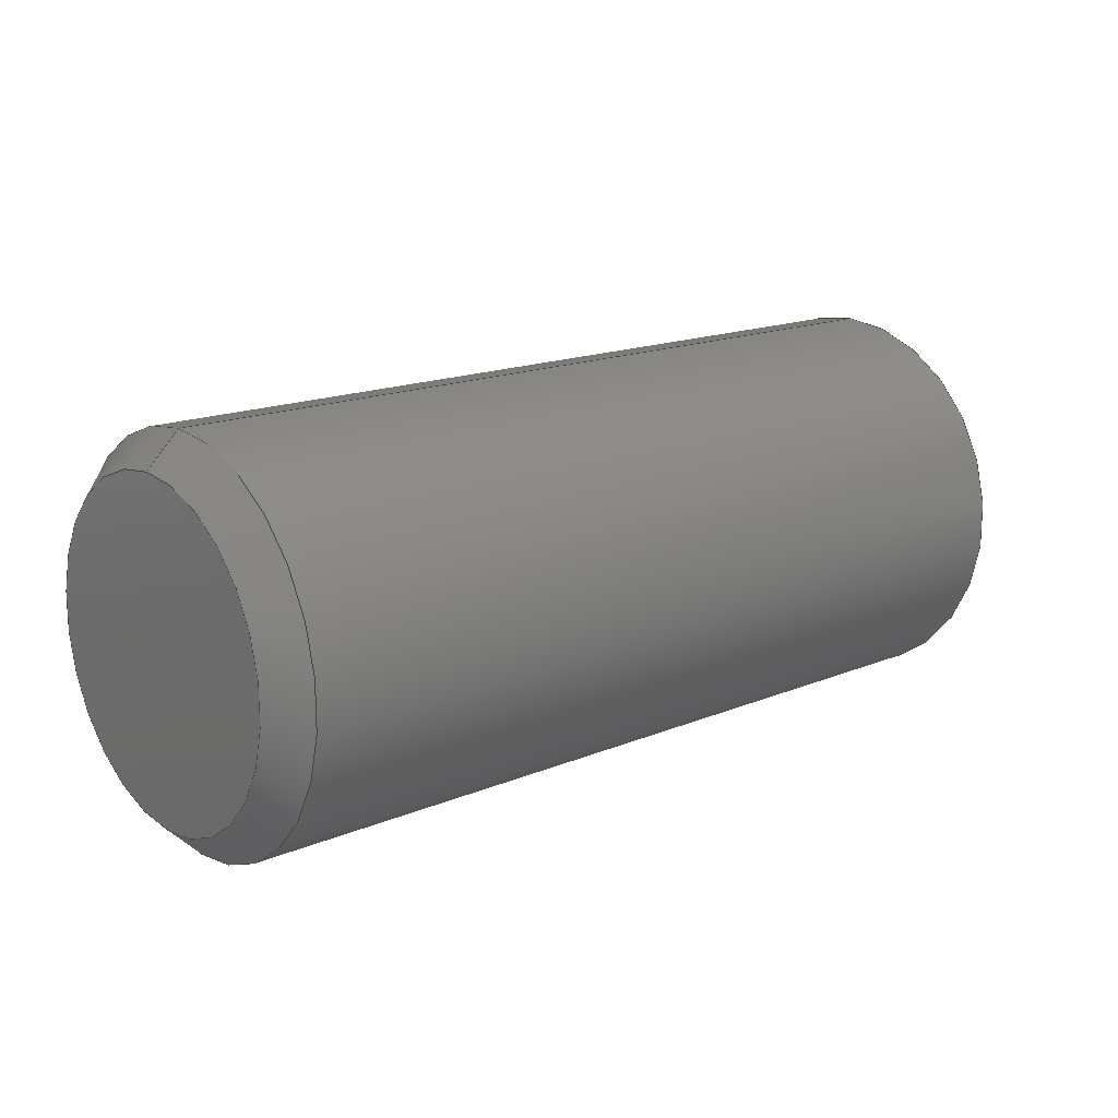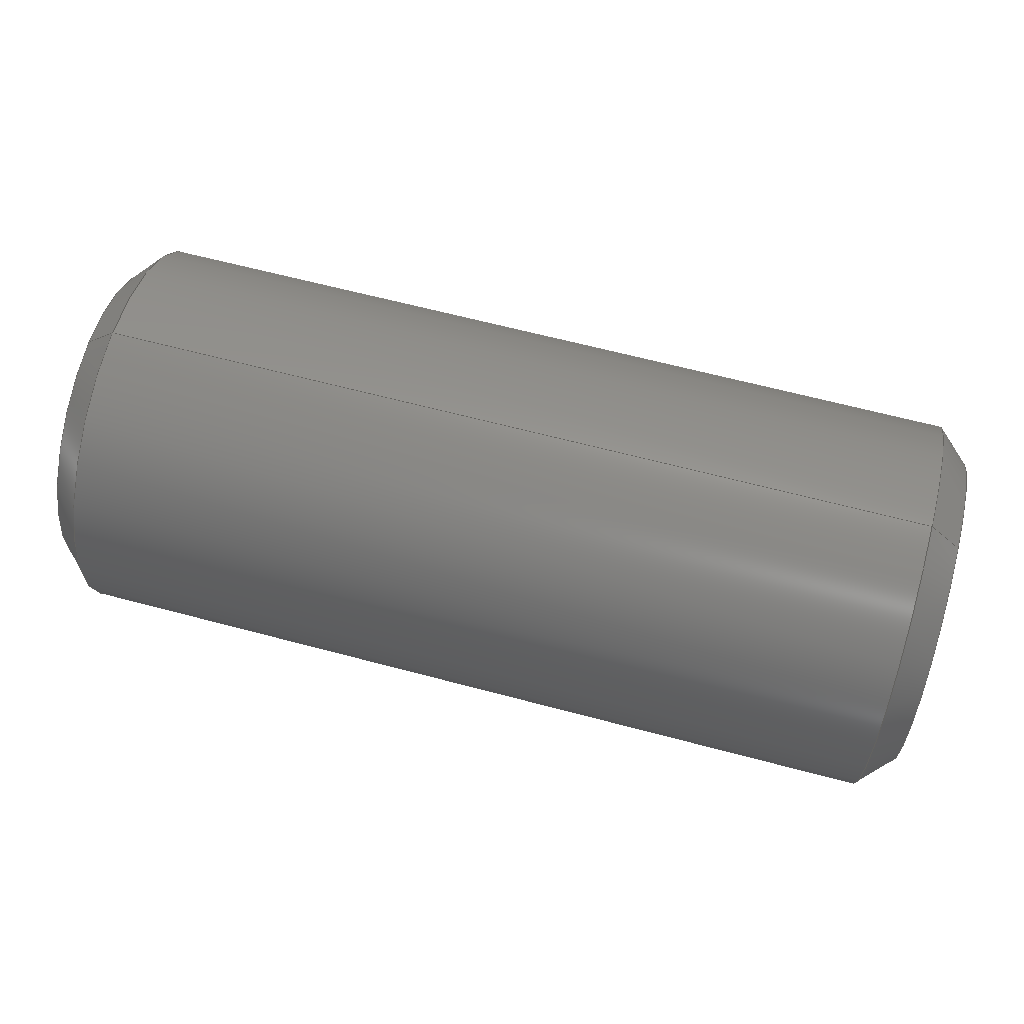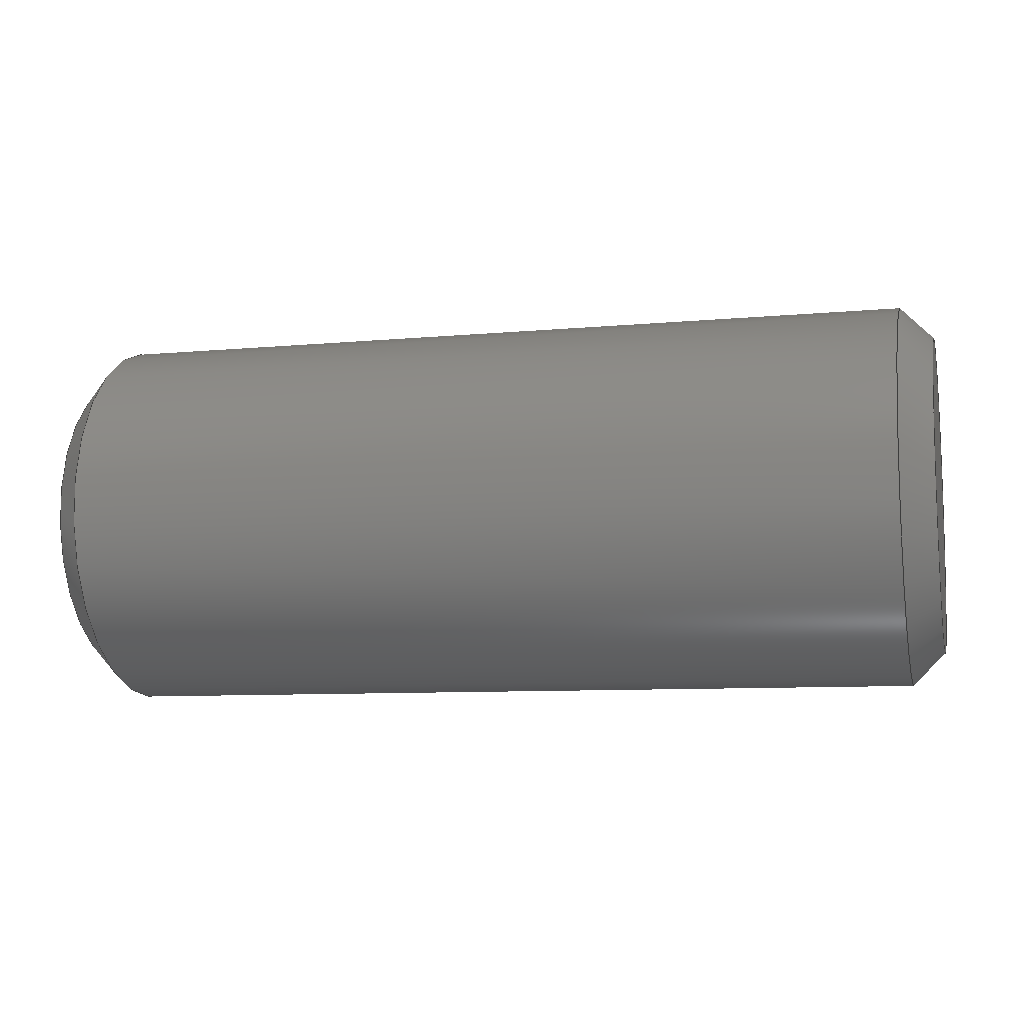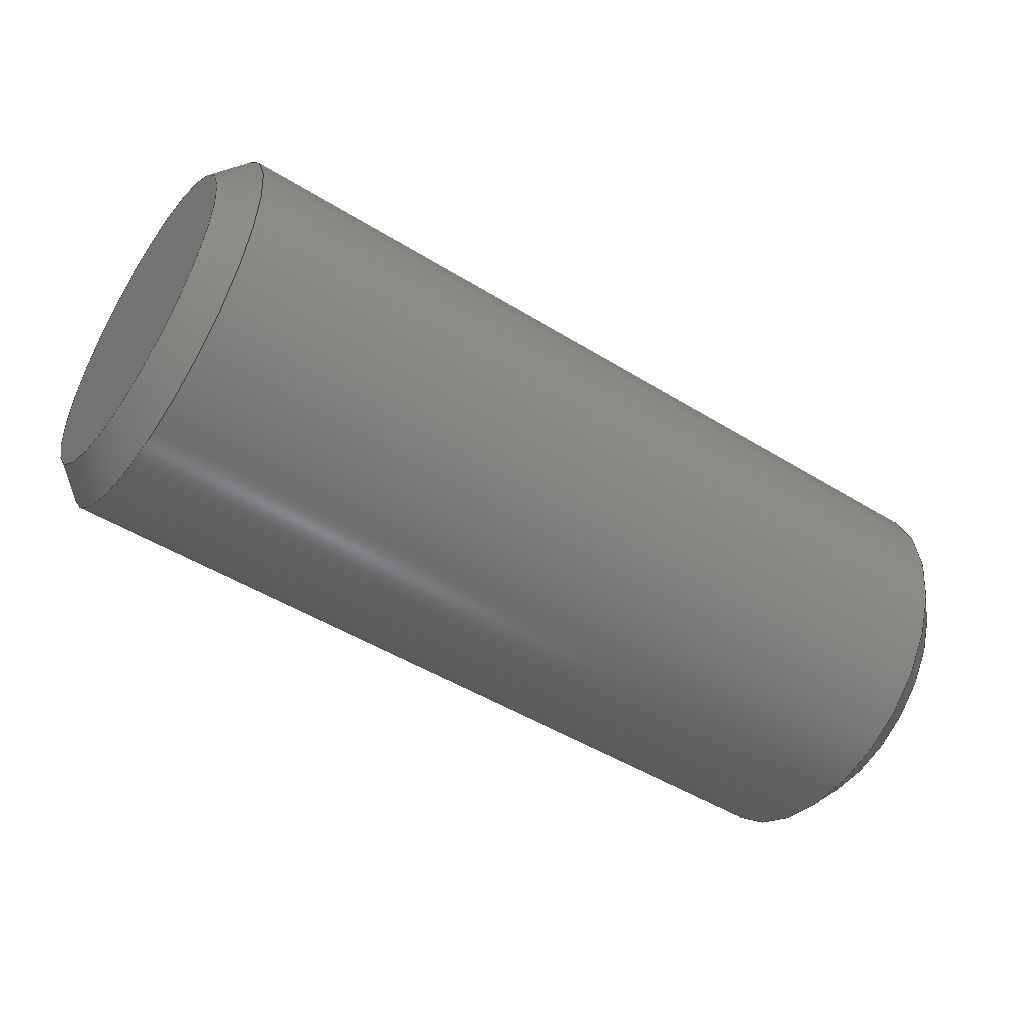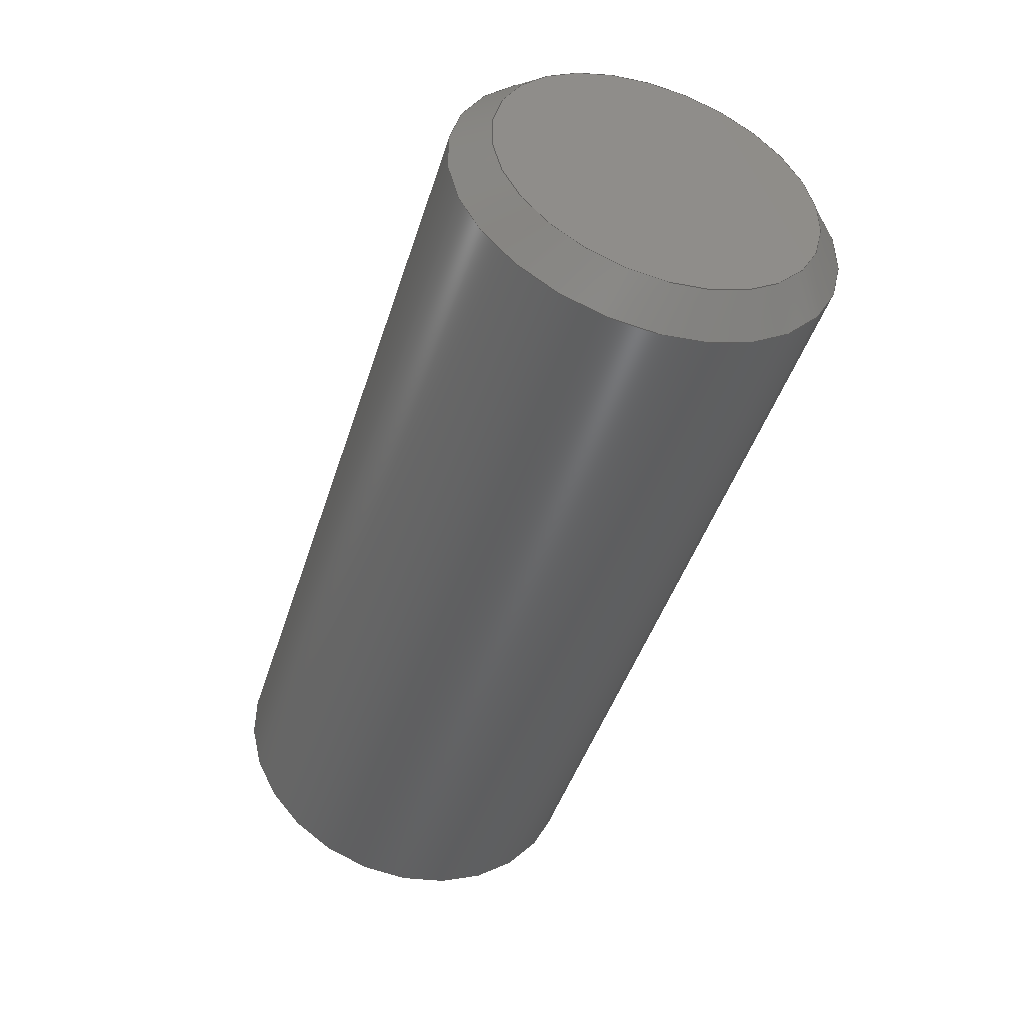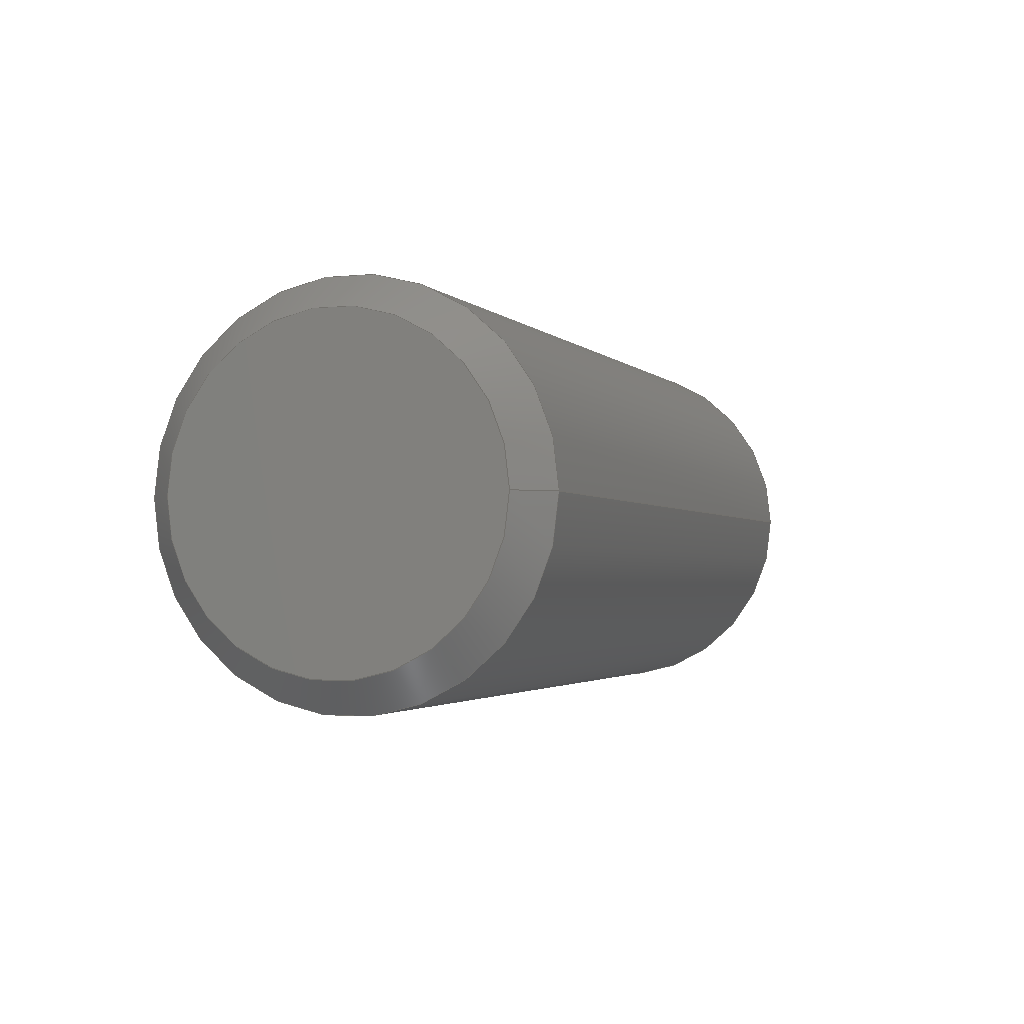
<metadata>
{"format":"step","ext":"stp","renderer":"f3d","projection":"perspective","resolution":1024,"background":"white","views":[{"elev":16.3,"azim":139.4,"up":"+Y"},{"elev":64.4,"azim":-165.0,"up":"+Y"},{"elev":-8.6,"azim":-165.9,"up":"+Y"},{"elev":-48.9,"azim":-34.4,"up":"+Z"},{"elev":-46.0,"azim":72.6,"up":"+Y"},{"elev":-2.2,"azim":109.9,"up":"+Z"}]}
</metadata>
<code>
ISO-10303-21;
DATA;
#1=(NAMED_UNIT(*)PLANE_ANGLE_UNIT()SI_UNIT($,.RADIAN.));
#2=DIMENSIONAL_EXPONENTS(0,0,0,0,0,0,0);
#3=PLANE_ANGLE_MEASURE_WITH_UNIT(PLANE_ANGLE_MEASURE(0.01745),#1);
#4=(CONVERSION_BASED_UNIT('DEGREE',#3)NAMED_UNIT(#2)PLANE_ANGLE_UNIT());
#5=(NAMED_UNIT(*)SI_UNIT($,.STERADIAN.)SOLID_ANGLE_UNIT());
#6=(LENGTH_UNIT()NAMED_UNIT(*)SI_UNIT(.CENTI.,.METRE.));
#7=DIMENSIONAL_EXPONENTS(1,0,0,0,0,0,0);
#8=LENGTH_MEASURE_WITH_UNIT(LENGTH_MEASURE(2.54),#6);
#9=(CONVERSION_BASED_UNIT('INCH',#8)LENGTH_UNIT()NAMED_UNIT(#7));
#10=UNCERTAINTY_MEASURE_WITH_UNIT(LENGTH_MEASURE(0.001),#9,'DISTANCE_ACCURACY_VALUE','');
#11=(GEOMETRIC_REPRESENTATION_CONTEXT(3)GLOBAL_UNCERTAINTY_ASSIGNED_CONTEXT((#10))GLOBAL_UNIT_ASSIGNED_CONTEXT((#4,#5,#9))REPRESENTATION_CONTEXT('','3D'));
#12=APPLICATION_CONTEXT('automotive design');
#13=APPLICATION_PROTOCOL_DEFINITION('Draft International Standard','automotive_design',1998,#12);
#14=PRODUCT_CONTEXT('None',#12,'mechanical');
#15=PRODUCT('None','None','None',(#14));
#16=PRODUCT_RELATED_PRODUCT_CATEGORY('part','description',(#15));
#17=PRODUCT_DEFINITION_FORMATION('None','None',#15);
#18=PRODUCT_DEFINITION_CONTEXT('part definition',#12,'design');
#19=PRODUCT_DEFINITION('None','None',#17,#18);
#20=PRODUCT_DEFINITION_SHAPE('None','None',#19);
#21=ADVANCED_BREP_SHAPE_REPRESENTATION('',(#110),#11);
#22=SHAPE_DEFINITION_REPRESENTATION(#20,#21);
#23=CARTESIAN_POINT('',(0.5522,-1.26e-23,0));
#24=DIRECTION('',(-1,7.274e-16,0));
#25=DIRECTION('',(-7.274e-16,-1,0));
#26=AXIS2_PLACEMENT_3D('',#23,#24,#25);
#27=CONICAL_SURFACE('',#26,0.09744,45);
#28=CARTESIAN_POINT('',(0.5315,0.1181,6.066e-32));
#29=VERTEX_POINT('',#28);
#30=CARTESIAN_POINT('',(0.5315,-3.022e-16,5.215e-16));
#31=DIRECTION('',(1,-7.274e-16,1.025e-15));
#32=DIRECTION('',(7.274e-16,1,1.988e-16));
#33=AXIS2_PLACEMENT_3D('',#30,#31,#32);
#34=CIRCLE('',#33,0.1181);
#35=EDGE_CURVE('',#29,#29,#34,.T.);
#36=ORIENTED_EDGE('',*,*,#35,.T.);
#37=EDGE_LOOP('',(#36));
#38=FACE_OUTER_BOUND('',#37,.T.);
#39=CARTESIAN_POINT('',(0.5512,0.09843,-4.308e-16));
#40=VERTEX_POINT('',#39);
#41=CARTESIAN_POINT('',(0.5512,-4.506e-16,-7.265e-16));
#42=DIRECTION('',(1,-1.421e-15,-6.152e-16));
#43=DIRECTION('',(1.421e-15,1,-4.411e-16));
#44=AXIS2_PLACEMENT_3D('',#41,#42,#43);
#45=CIRCLE('',#44,0.09843);
#46=EDGE_CURVE('',#40,#40,#45,.T.);
#47=ORIENTED_EDGE('',*,*,#46,.F.);
#48=EDGE_LOOP('',(#47));
#49=FACE_BOUND('',#48,.T.);
#50=ADVANCED_FACE('',(#38,#49),#27,.T.);
#51=CARTESIAN_POINT('',(2.666e-11,1.158e-33,0));
#52=DIRECTION('',(1,-7.274e-16,0));
#53=DIRECTION('',(7.274e-16,1,0));
#54=AXIS2_PLACEMENT_3D('',#51,#52,#53);
#55=CYLINDRICAL_SURFACE('',#54,0.1181);
#56=ORIENTED_EDGE('',*,*,#35,.F.);
#57=EDGE_LOOP('',(#56));
#58=FACE_BOUND('',#57,.T.);
#59=CARTESIAN_POINT('',(0.01969,0.1181,1.153e-17));
#60=VERTEX_POINT('',#59);
#61=CARTESIAN_POINT('',(0.01969,-1.279e-17,-1.431e-17));
#62=DIRECTION('',(1,-6.912e-16,3.204e-17));
#63=DIRECTION('',(6.912e-16,1,2.241e-16));
#64=AXIS2_PLACEMENT_3D('',#61,#62,#63);
#65=CIRCLE('',#64,0.1181);
#66=EDGE_CURVE('',#60,#60,#65,.T.);
#67=ORIENTED_EDGE('',*,*,#66,.T.);
#68=EDGE_LOOP('',(#67));
#69=FACE_BOUND('',#68,.T.);
#70=ADVANCED_FACE('',(#58,#69),#55,.T.);
#71=CARTESIAN_POINT('',(-0.0009843,1.325e-25,0));
#72=DIRECTION('',(1,-7.274e-16,0));
#73=DIRECTION('',(7.274e-16,1,0));
#74=AXIS2_PLACEMENT_3D('',#71,#72,#73);
#75=CONICAL_SURFACE('',#74,0.09744,45);
#76=ORIENTED_EDGE('',*,*,#66,.F.);
#77=EDGE_LOOP('',(#76));
#78=FACE_OUTER_BOUND('',#77,.T.);
#79=CARTESIAN_POINT('',(2.666e-11,0.09843,2.134e-17));
#80=VERTEX_POINT('',#79);
#81=CARTESIAN_POINT('',(2.666e-11,1.201e-17,3.948e-17));
#82=DIRECTION('',(1,-7.274e-16,-3.581e-26));
#83=DIRECTION('',(7.274e-16,1,-1.843e-16));
#84=AXIS2_PLACEMENT_3D('',#81,#82,#83);
#85=CIRCLE('',#84,0.09843);
#86=EDGE_CURVE('',#80,#80,#85,.T.);
#87=ORIENTED_EDGE('',*,*,#86,.T.);
#88=EDGE_LOOP('',(#87));
#89=FACE_BOUND('',#88,.T.);
#90=ADVANCED_FACE('',(#78,#89),#75,.T.);
#91=CARTESIAN_POINT('',(0.5512,-0.1083,-0.1083));
#92=DIRECTION('',(1,-7.274e-16,0));
#93=DIRECTION('',(7.274e-16,1,0));
#94=AXIS2_PLACEMENT_3D('',#91,#92,#93);
#95=PLANE('',#94);
#96=ORIENTED_EDGE('',*,*,#46,.T.);
#97=EDGE_LOOP('',(#96));
#98=FACE_OUTER_BOUND('',#97,.T.);
#99=ADVANCED_FACE('',(#98),#95,.T.);
#100=CARTESIAN_POINT('',(2.666e-11,0.1083,-0.1083));
#101=DIRECTION('',(-1,7.274e-16,0));
#102=DIRECTION('',(-7.274e-16,-1,0));
#103=AXIS2_PLACEMENT_3D('',#100,#101,#102);
#104=PLANE('',#103);
#105=ORIENTED_EDGE('',*,*,#86,.F.);
#106=EDGE_LOOP('',(#105));
#107=FACE_OUTER_BOUND('',#106,.T.);
#108=ADVANCED_FACE('',(#107),#104,.T.);
#109=CLOSED_SHELL('',(#50,#70,#90,#99,#108));
#110=MANIFOLD_SOLID_BREP('',#109);
#111=COLOUR_RGB('',0.8,0.8,1);
#112=FILL_AREA_STYLE_COLOUR('',#111);
#113=FILL_AREA_STYLE('',(#112));
#114=SURFACE_STYLE_FILL_AREA(#113);
#115=SURFACE_SIDE_STYLE('',(#114));
#116=SURFACE_STYLE_USAGE(.BOTH.,#115);
#117=PRESENTATION_STYLE_ASSIGNMENT((#116));
#118=STYLED_ITEM('',(#117),#110);
#119=PRESENTATION_LAYER_ASSIGNMENT('6mm_dowel_1','',(#110));
#120=MECHANICAL_DESIGN_GEOMETRIC_PRESENTATION_REPRESENTATION('',(#118),#11);
ENDSEC;
END-ISO-10303-21;

</code>
